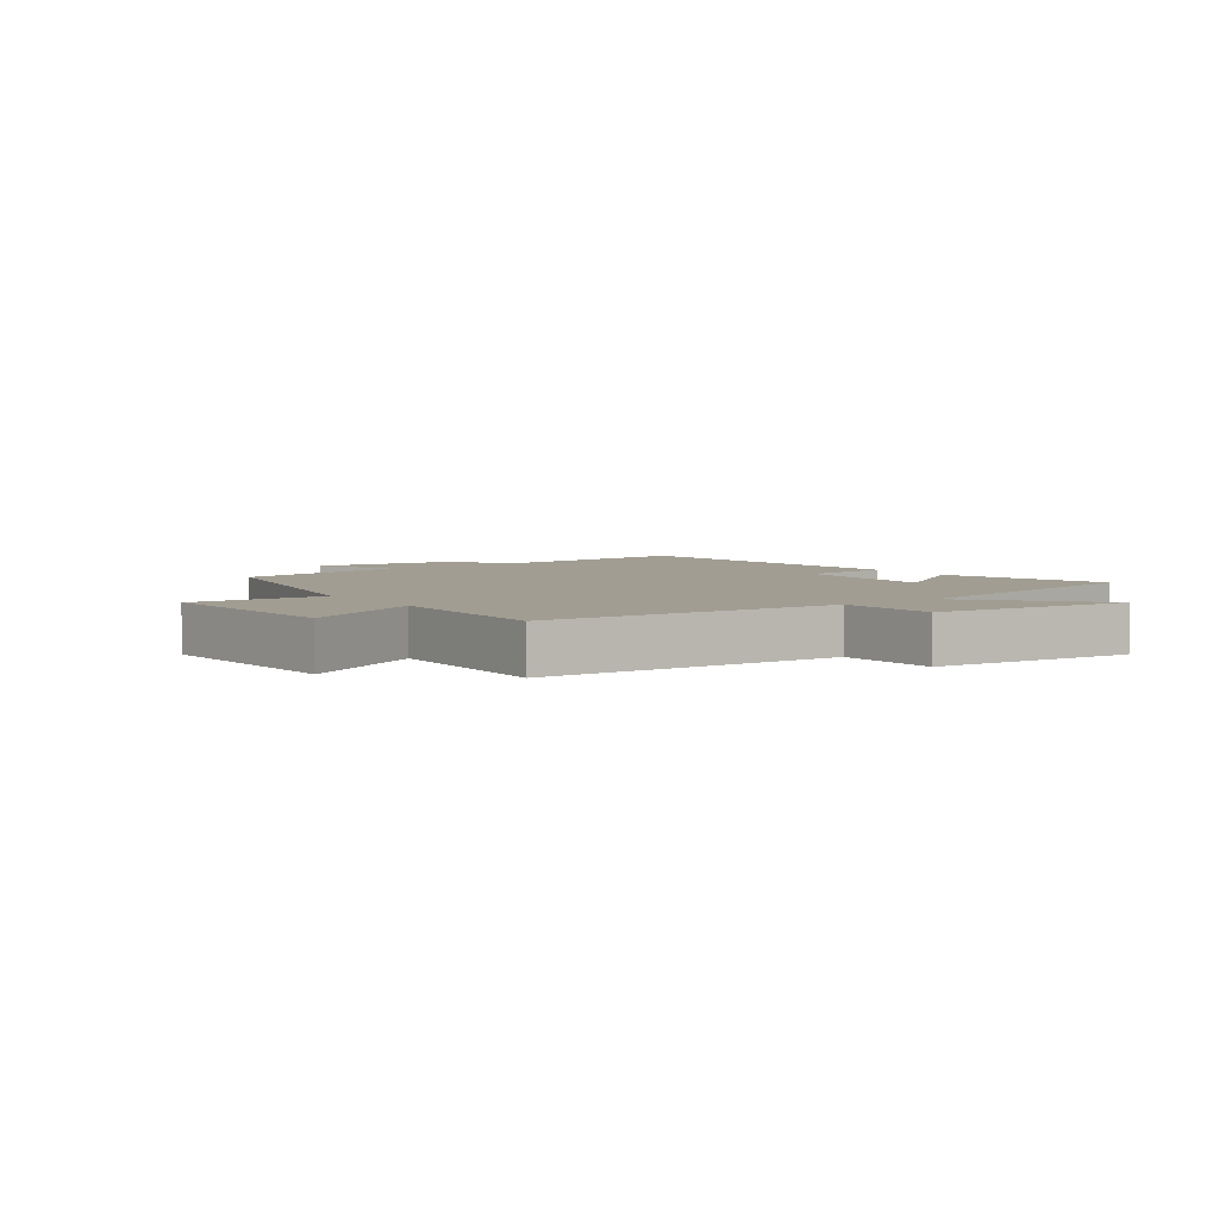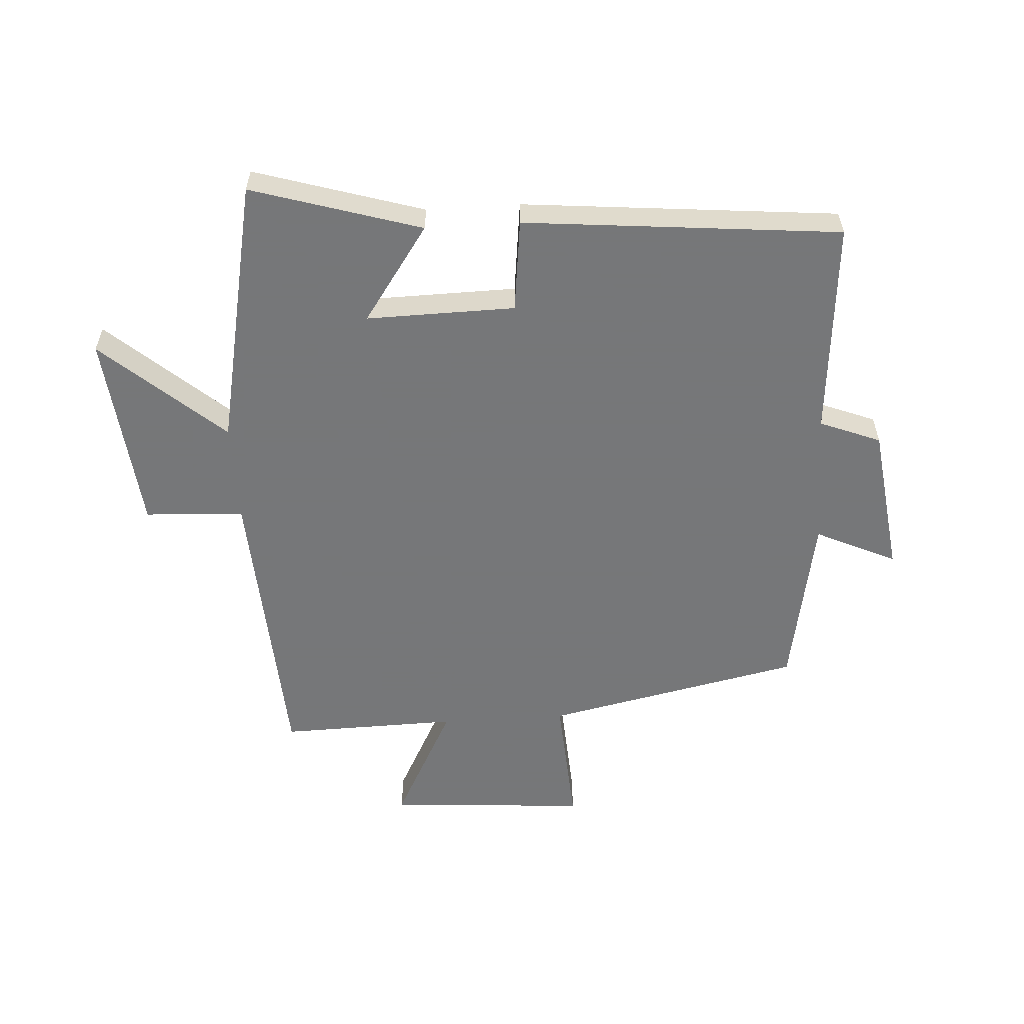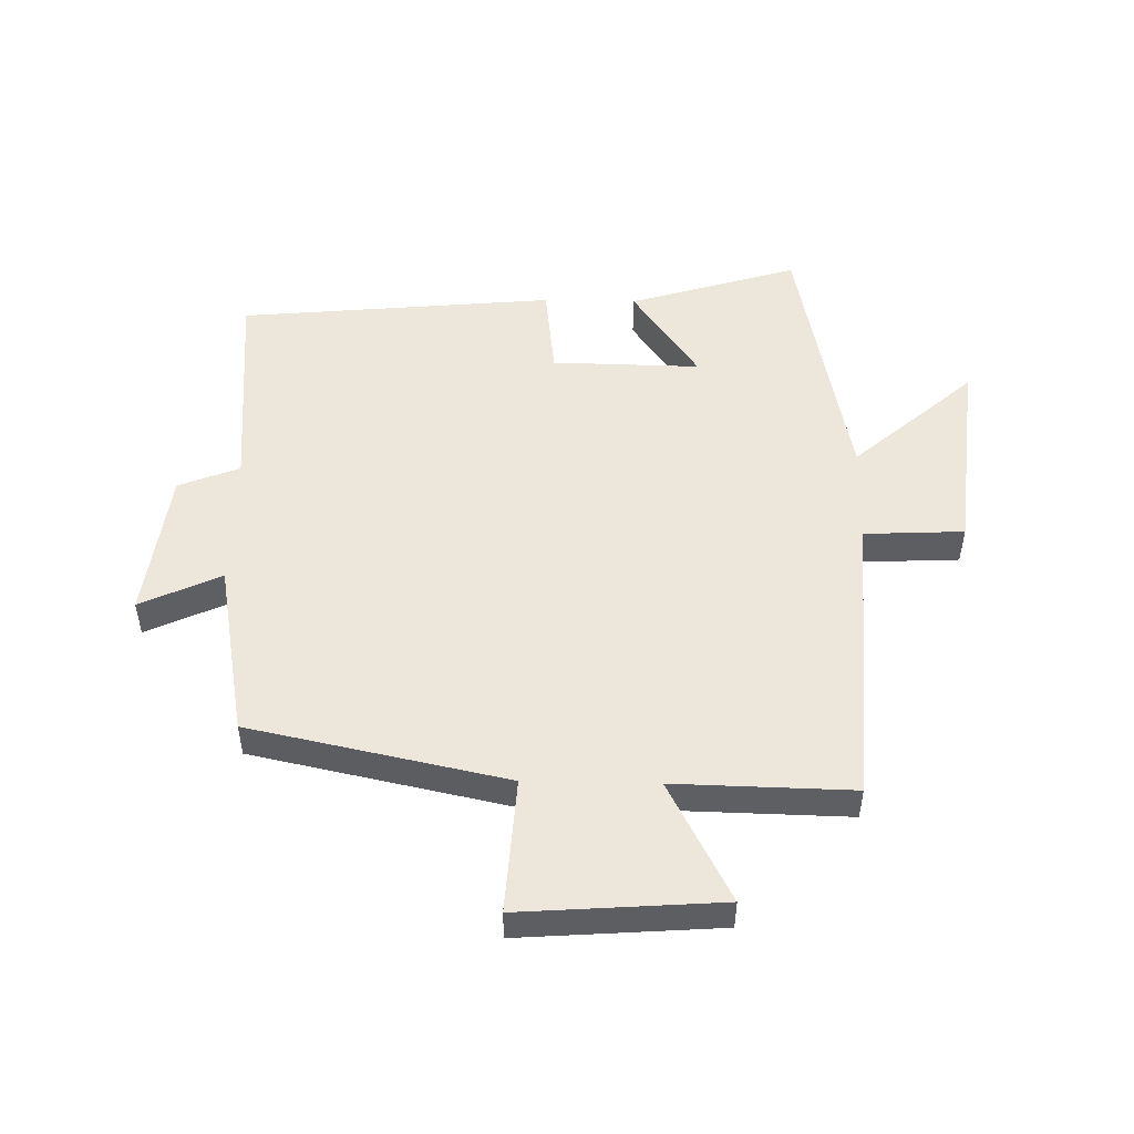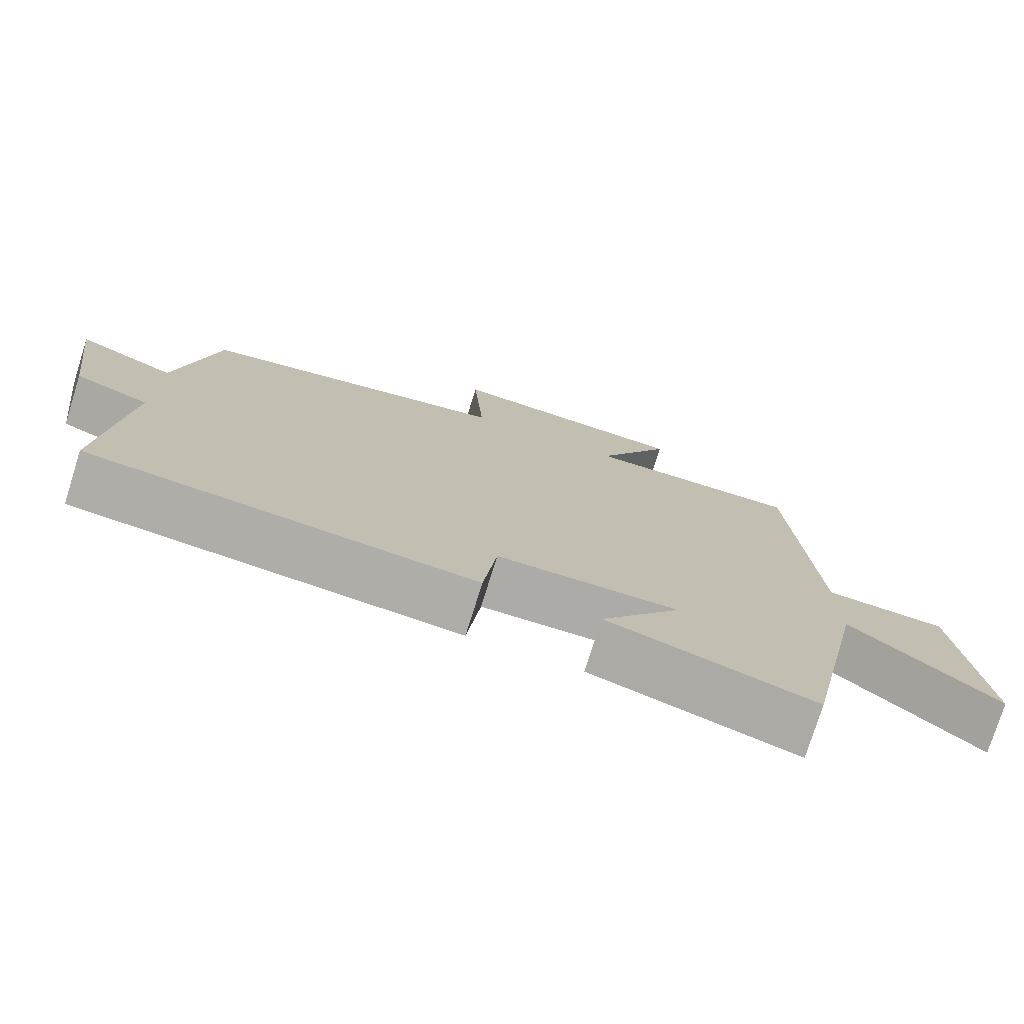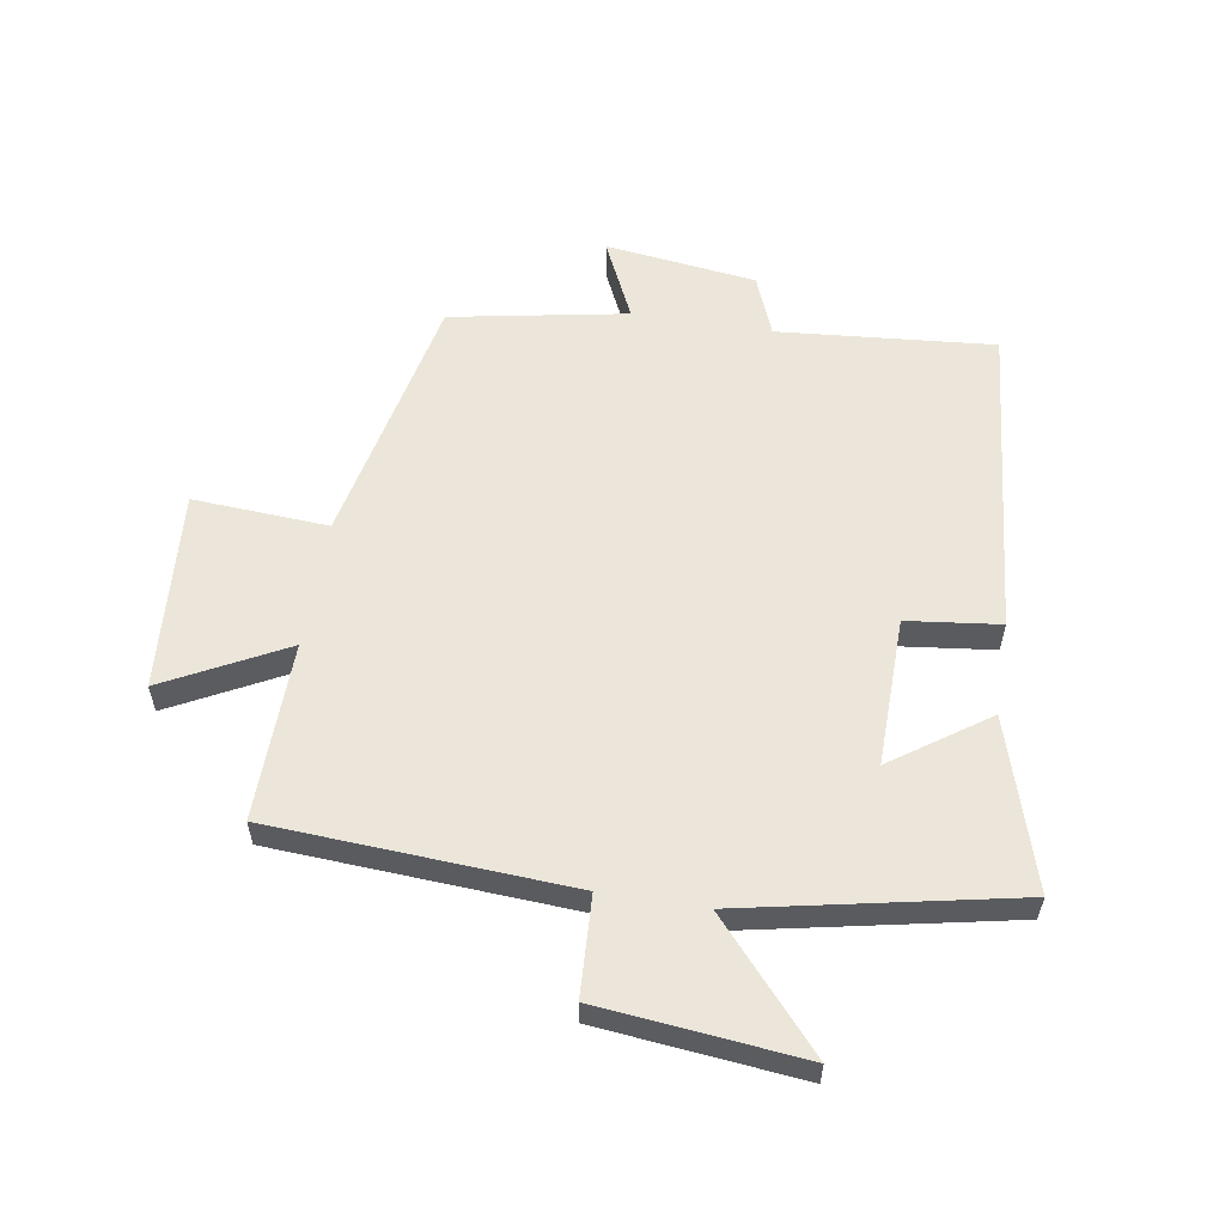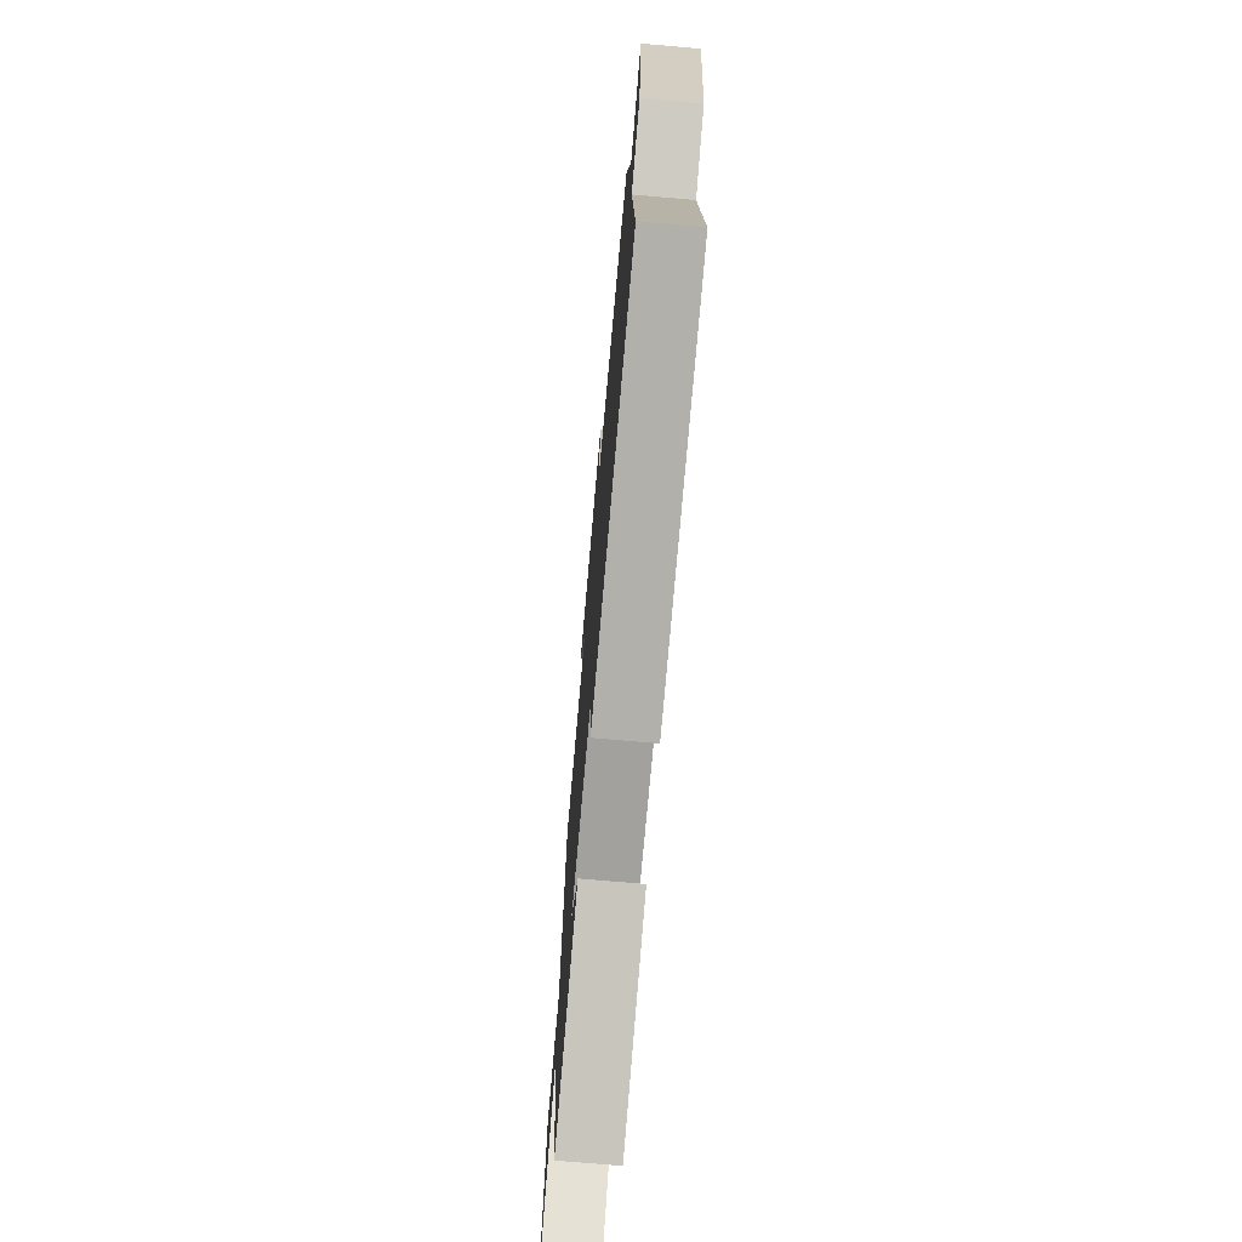
<metadata>
{"format":"obj","ext":"obj","renderer":"f3d","projection":"perspective","resolution":1024,"background":"white","views":[{"elev":4.6,"azim":54.5,"up":"+Y"},{"elev":-57.1,"azim":-176.4,"up":"+Y"},{"elev":50.6,"azim":1.2,"up":"+Y"},{"elev":-76.5,"azim":-17.4,"up":"+Z"},{"elev":57.4,"azim":99.2,"up":"+Y"},{"elev":-73.0,"azim":-95.0,"up":"+Z"}]}
</metadata>
<code>
v 0.411 0.07 -0.584
v 0.136 0.07 -0.5
v 0.244 0.07 -0.345
v 0.002 0.07 -0.349
v -0.016 0.07 -0.5
v -0.53 0.07 -0.451
v -0.5 0.07 -0.099
v -0.599 0.07 -0.06
v -0.631 0.07 0.186
v -0.5 0.07 0.125
v -0.447 0.07 0.412
v -0.029 0.07 0.5
v -0.043 0.07 0.72
v 0.283 0.07 0.696
v 0.181 0.07 0.5
v 0.471 0.07 0.506
v 0.5 0.07 0.019
v 0.662 0.07 0.011
v 0.696 0.07 -0.317
v 0.5 0.07 -0.145
v 0.411 0 -0.584
v 0.136 0 -0.5
v 0.244 0 -0.345
v 0.002 0 -0.349
v -0.016 0 -0.5
v -0.53 0 -0.451
v -0.5 0 -0.099
v -0.599 0 -0.06
v -0.631 0 0.186
v -0.5 0 0.125
v -0.447 0 0.412
v -0.029 0 0.5
v -0.043 0 0.72
v 0.283 0 0.696
v 0.181 0 0.5
v 0.471 0 0.506
v 0.5 0 0.019
v 0.662 0 0.011
v 0.696 0 -0.317
v 0.5 0 -0.145
f 17 18 19 20
f 15 16 17 20
f 15 20 1
f 12 13 14 15
f 10 11 12 15
f 7 8 9 10
f 7 10 15
f 4 5 6 7
f 3 4 7 15
f 1 2 3
f 1 3 15
f 40 39 38 37
f 40 37 36 35
f 21 40 35
f 35 34 33 32
f 35 32 31 30
f 30 29 28 27
f 35 30 27
f 27 26 25 24
f 35 27 24 23
f 23 22 21
f 35 23 21
f 1 21 22 2
f 2 22 23 3
f 3 23 24 4
f 4 24 25 5
f 5 25 26 6
f 6 26 27 7
f 7 27 28 8
f 8 28 29 9
f 9 29 30 10
f 10 30 31 11
f 11 31 32 12
f 12 32 33 13
f 13 33 34 14
f 14 34 35 15
f 15 35 36 16
f 16 36 37 17
f 17 37 38 18
f 18 38 39 19
f 19 39 40 20
f 20 40 21 1

</code>
